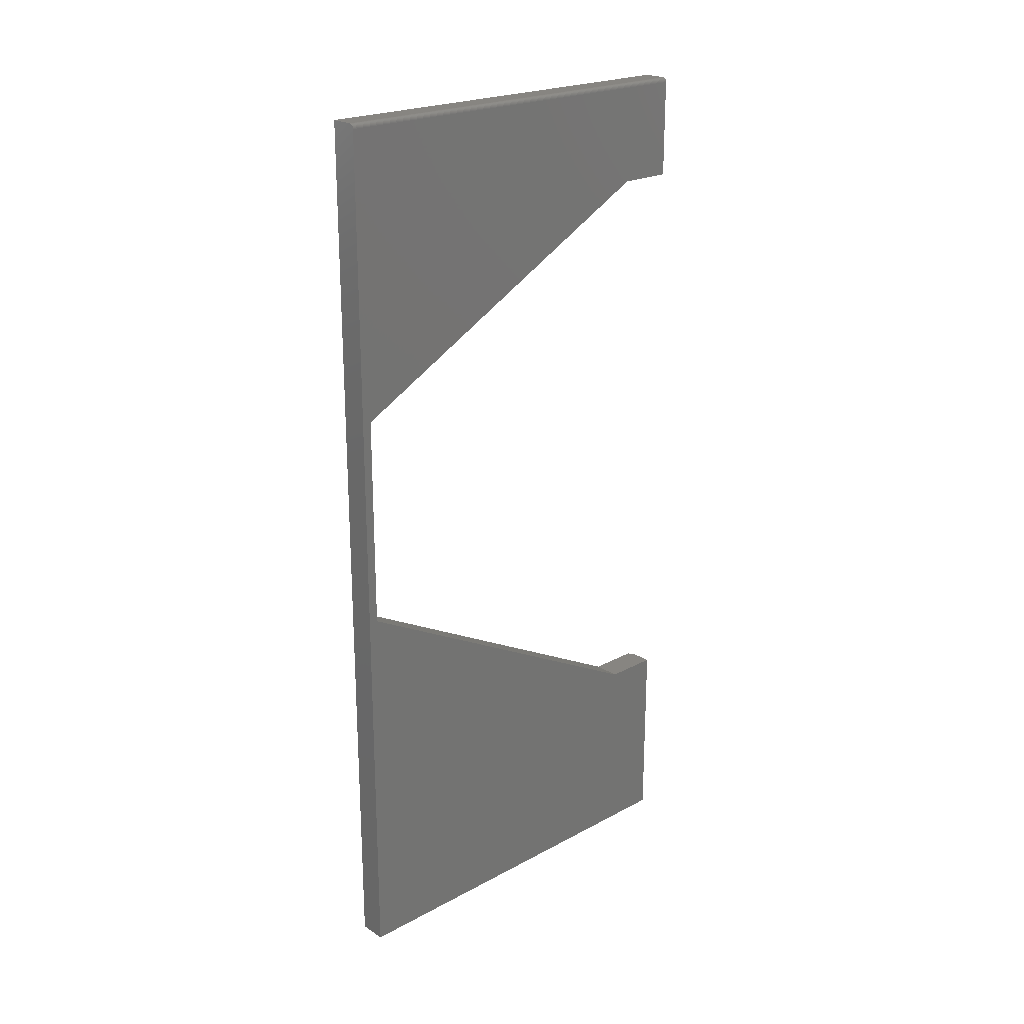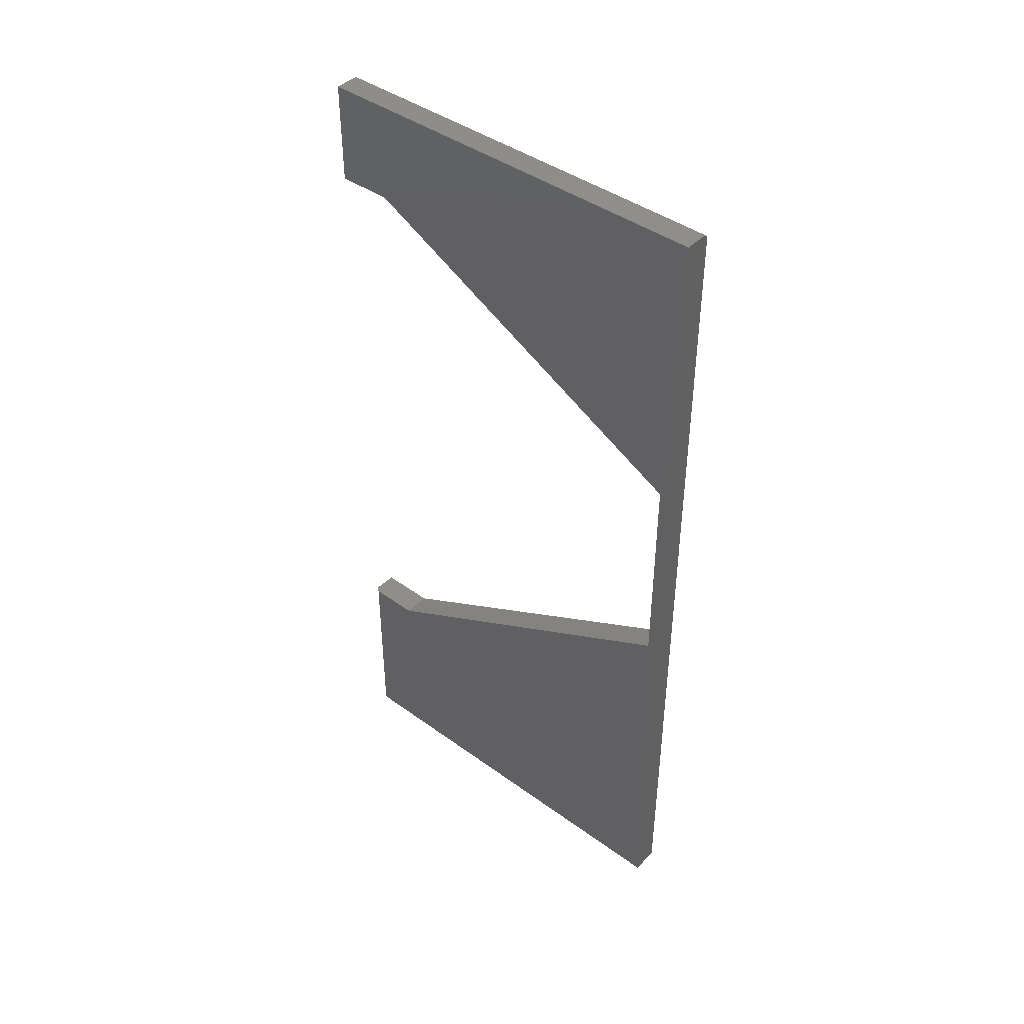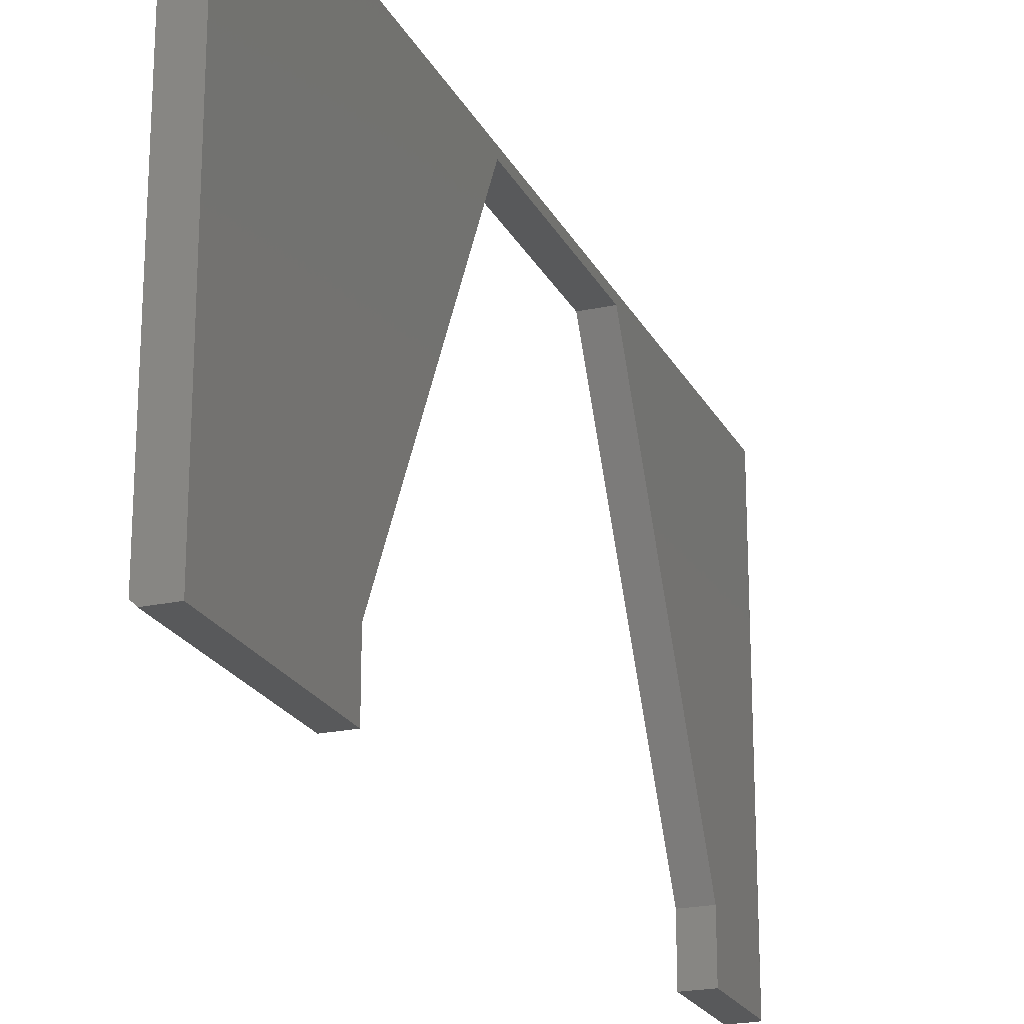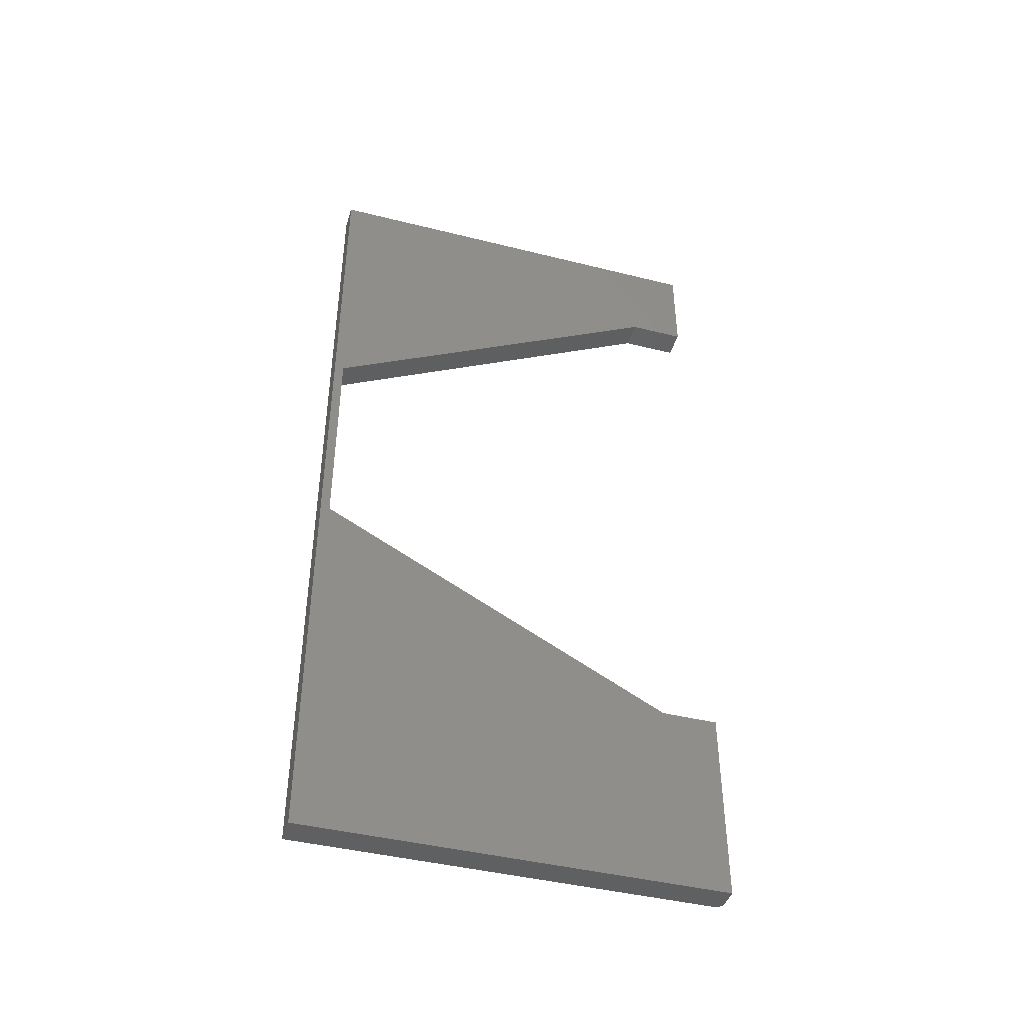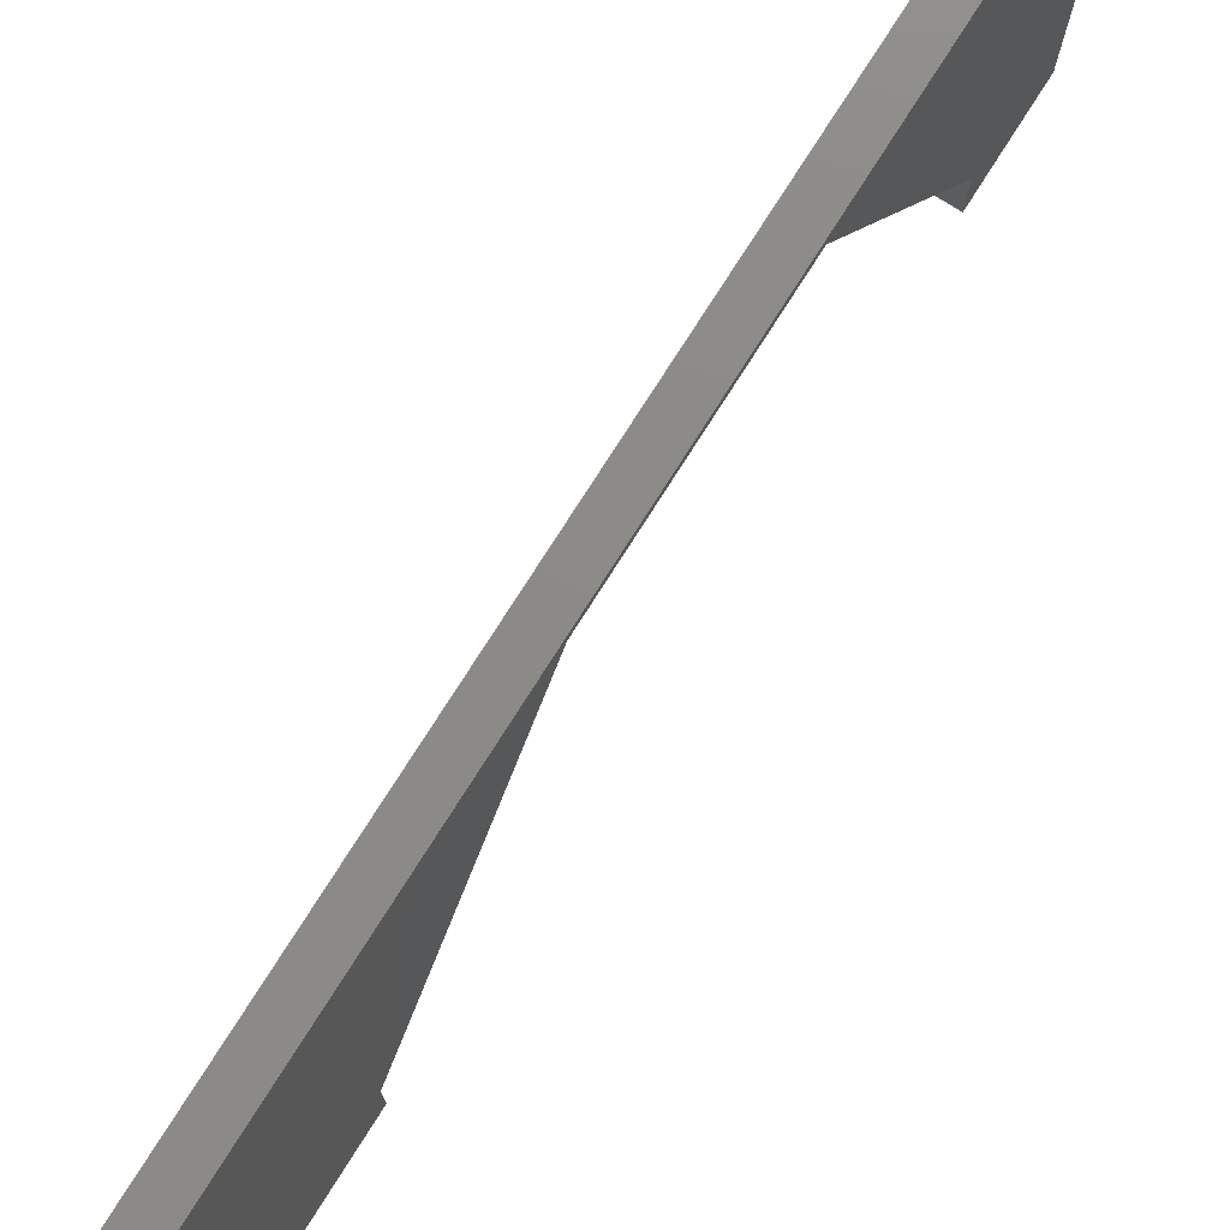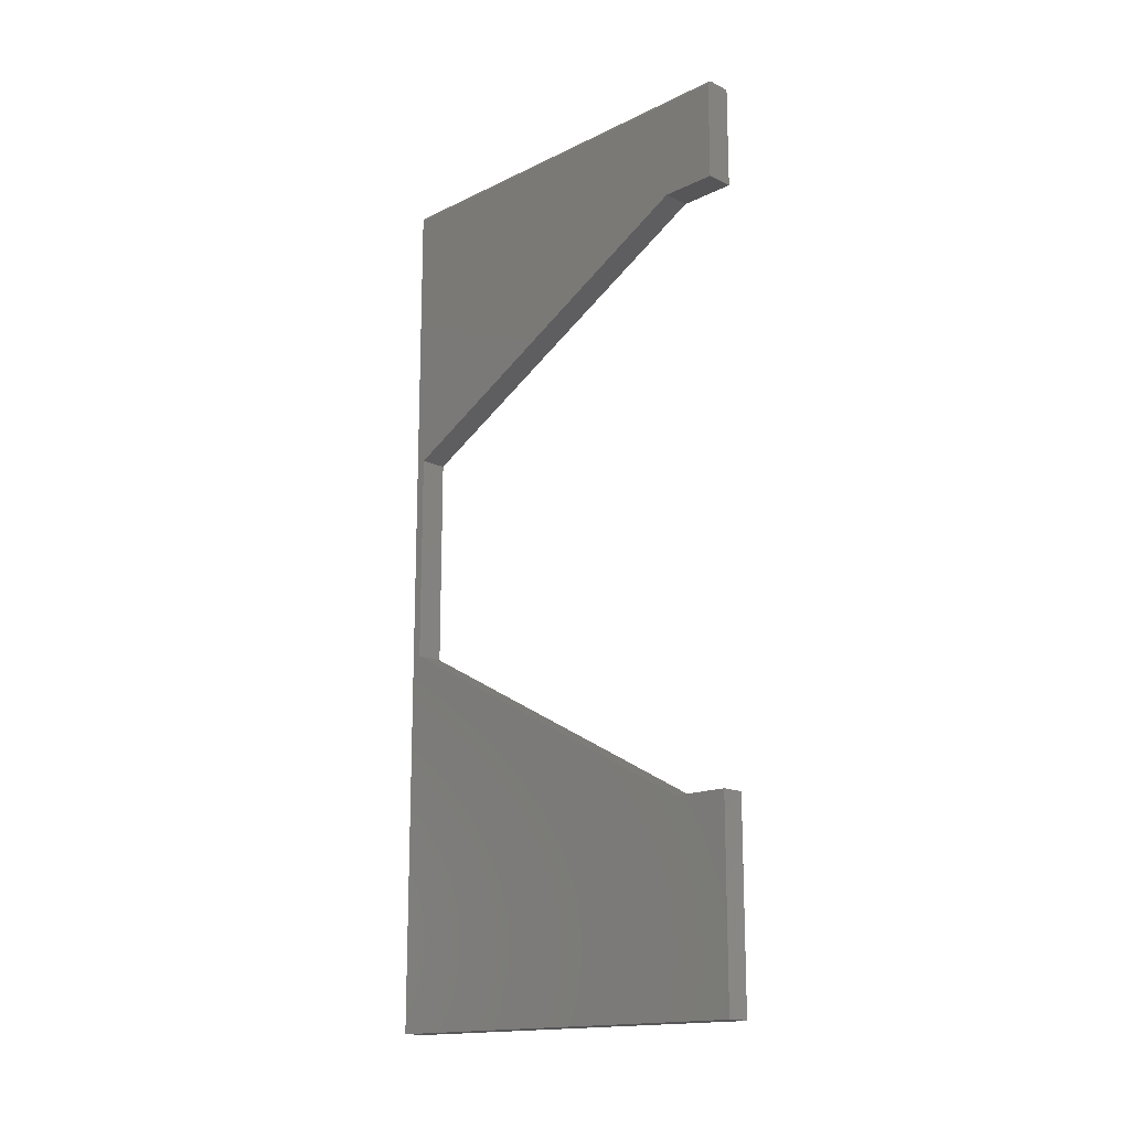
<metadata>
{"format":"stl","ext":"stl","renderer":"f3d","projection":"perspective","resolution":1024,"background":"white","views":[{"elev":22.2,"azim":-132.8,"up":"+Z"},{"elev":42.8,"azim":130.7,"up":"+Z"},{"elev":-21.8,"azim":-159.1,"up":"+Y"},{"elev":-43.1,"azim":-106.5,"up":"+Z"},{"elev":76.8,"azim":-147.6,"up":"+Y"},{"elev":-16.0,"azim":-44.9,"up":"+Z"}]}
</metadata>
<code>
# stl→obj: 38 verts, 72 faces
v 0.04688 0.3512 0.75
v 0.04688 -0.3594 0.75
v 0.04688 -0.3594 0.5763
v 0.04688 -0.2646 0.5763
v 0.04688 0.3354 0.2605
v 0.04688 0.3354 -0.1026
v 0.04688 0.3512 -0.75
v 0.04688 -0.2646 -0.4184
v 0.04688 -0.3516 -0.4184
v 0.04688 -0.3516 -0.75
v 0.03906 -0.3594 -0.4184
v -3.681e-17 -0.3594 -0.4184
v 0.03906 -0.3594 -0.75
v 0 -0.3594 -0.75
v -3.681e-17 -0.2646 -0.4184
v 4.83e-33 0.3512 -0.75
v -1.657e-16 0.3512 0.7422
v -7.187e-17 0.3354 -0.1026
v -1.122e-16 0.3354 0.2605
v -1.473e-16 -0.2646 0.5763
v -1.473e-16 -0.3594 0.5763
v -1.657e-16 -0.3594 0.7422
v 0.001317 -0.3594 0.7465
v 0.0001501 -0.3594 0.7437
v 0.0005947 -0.3594 0.7452
v 0.003472 -0.3594 0.7487
v 0.007812 -0.3594 0.75
v 0.006288 -0.3594 0.7498
v 0.004823 -0.3594 0.7494
v 0.002288 -0.3594 0.7477
v 0.007812 0.3512 0.75
v 0.0001501 0.3512 0.7437
v 0.0005947 0.3512 0.7452
v 0.001317 0.3512 0.7465
v 0.002288 0.3512 0.7477
v 0.003472 0.3512 0.7487
v 0.004823 0.3512 0.7494
v 0.006288 0.3512 0.7498
f 1 2 3
f 1 3 4
f 1 4 5
f 1 5 6
f 7 1 6
f 7 6 8
f 7 8 9
f 7 9 10
f 11 12 13
f 13 12 14
f 8 15 9
f 9 15 12
f 9 12 11
f 16 7 14
f 14 7 10
f 14 10 13
f 9 11 10
f 10 11 13
f 17 18 19
f 17 16 18
f 19 20 17
f 17 20 21
f 17 21 22
f 18 16 15
f 15 16 14
f 15 14 12
f 22 23 24
f 23 25 24
f 26 2 27
f 26 27 28
f 26 28 29
f 3 2 26
f 3 26 30
f 3 30 23
f 3 23 22
f 3 22 21
f 1 31 2
f 2 31 27
f 17 7 16
f 32 33 34
f 32 34 35
f 32 35 36
f 32 36 37
f 32 37 38
f 32 38 31
f 1 7 17
f 1 17 32
f 1 32 31
f 17 22 32
f 32 22 24
f 32 24 33
f 33 24 25
f 33 25 34
f 34 25 23
f 34 23 35
f 35 23 30
f 35 30 36
f 36 30 26
f 36 26 37
f 37 26 29
f 37 29 38
f 38 29 28
f 38 28 31
f 31 28 27
f 6 18 8
f 8 18 15
f 5 19 6
f 6 19 18
f 4 20 5
f 5 20 19
f 3 21 4
f 4 21 20

</code>
